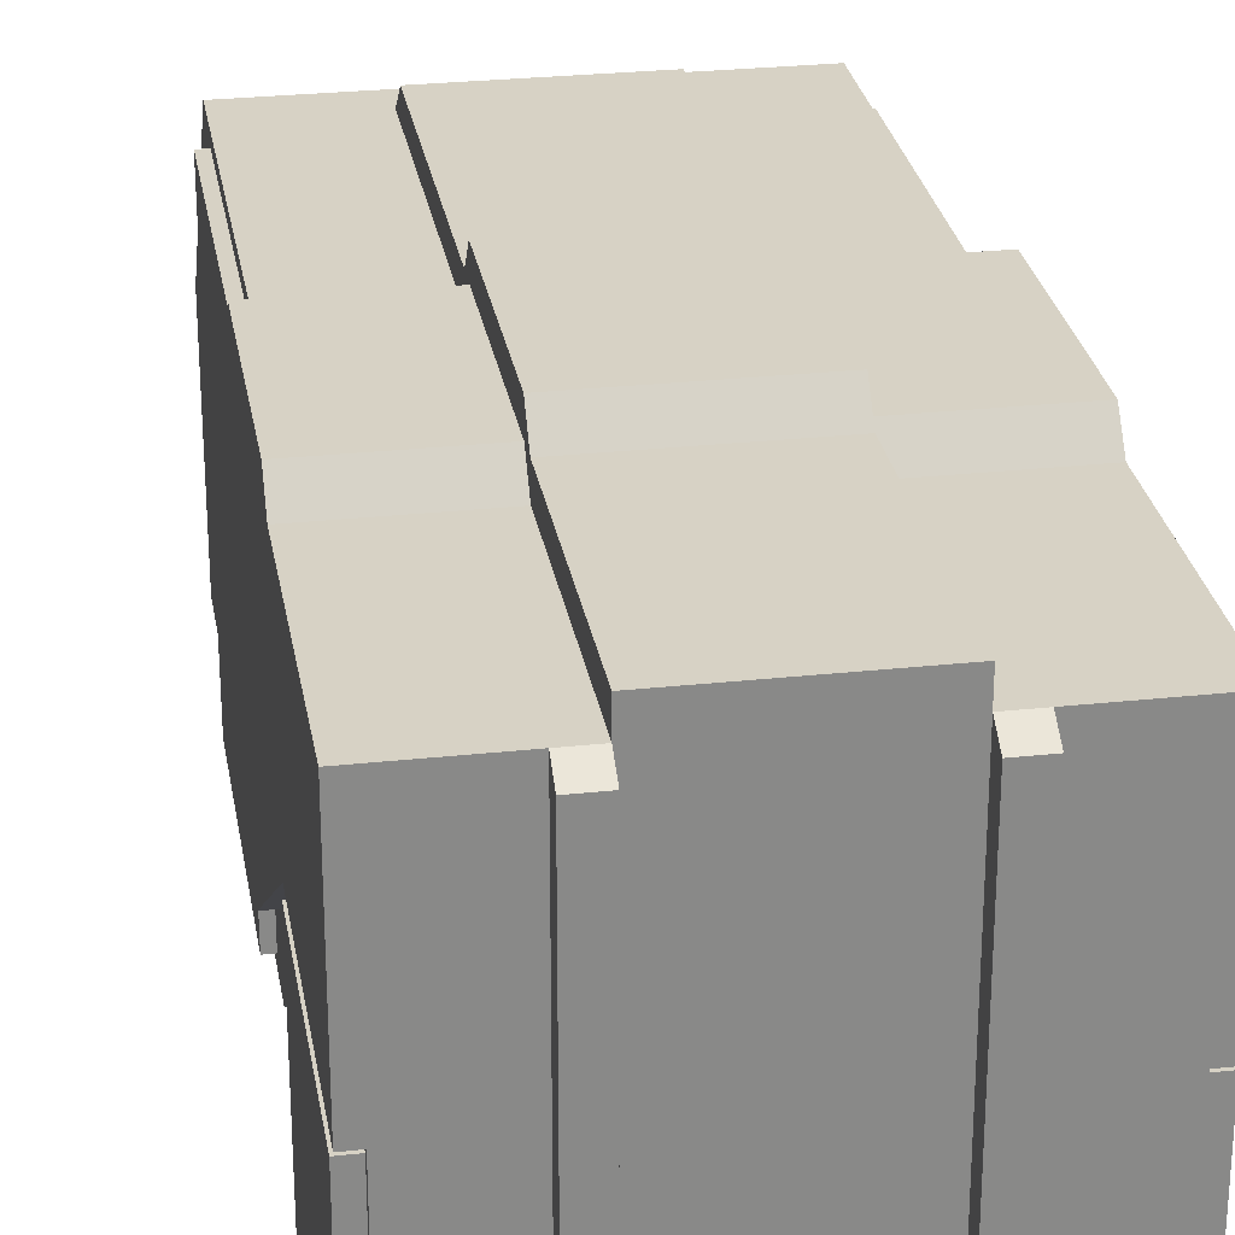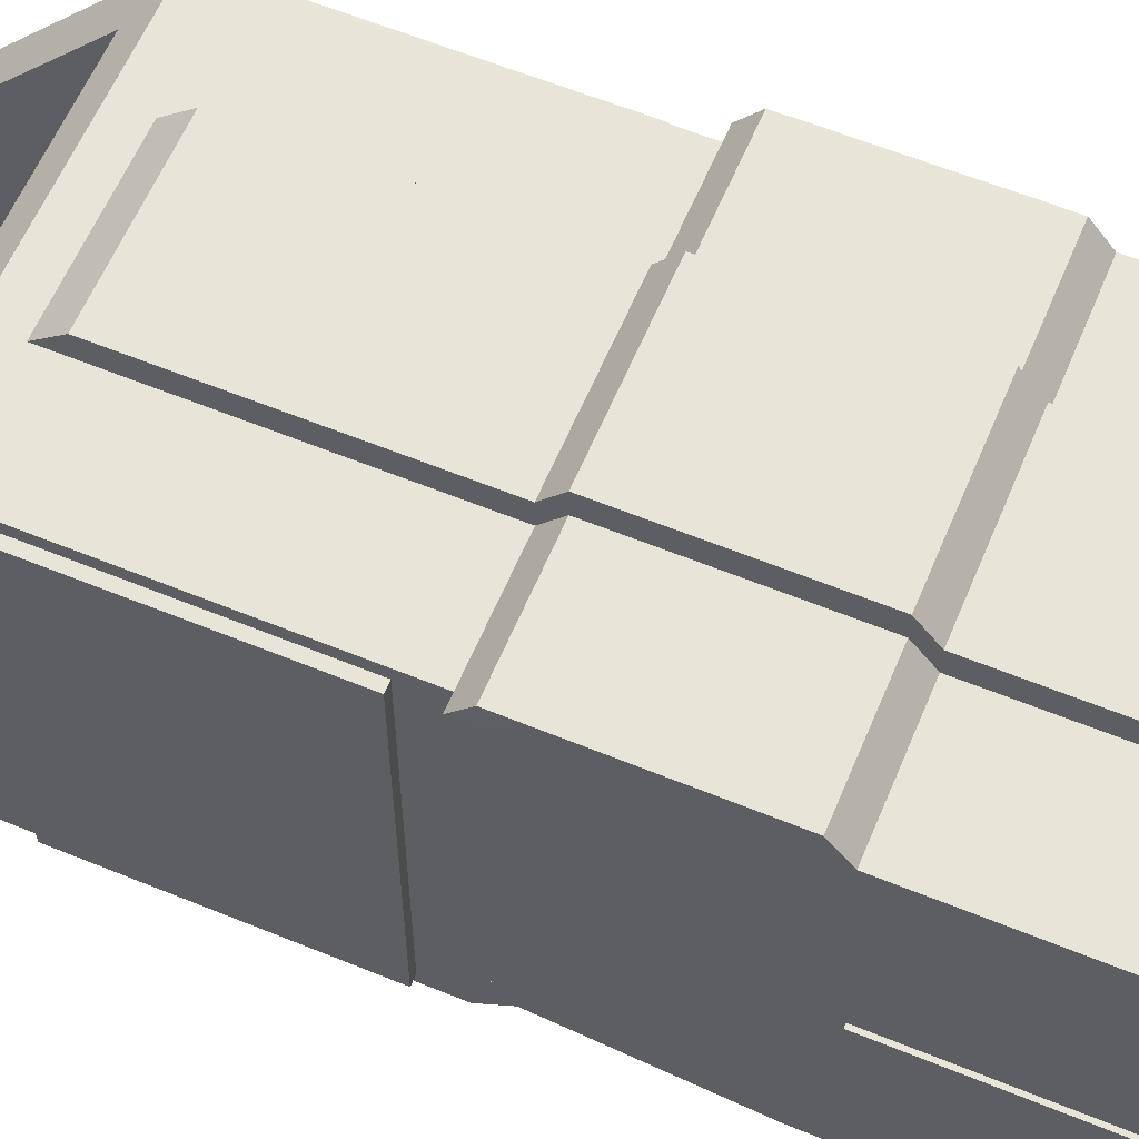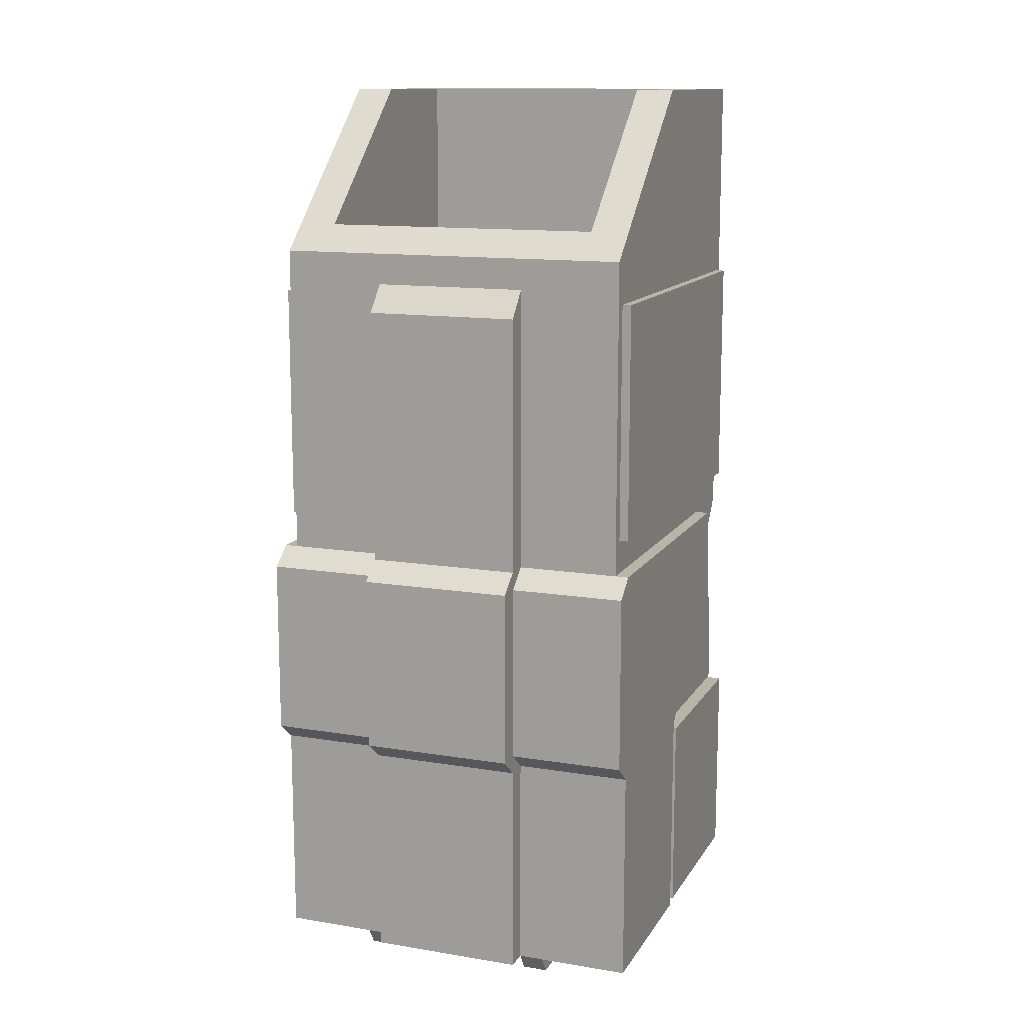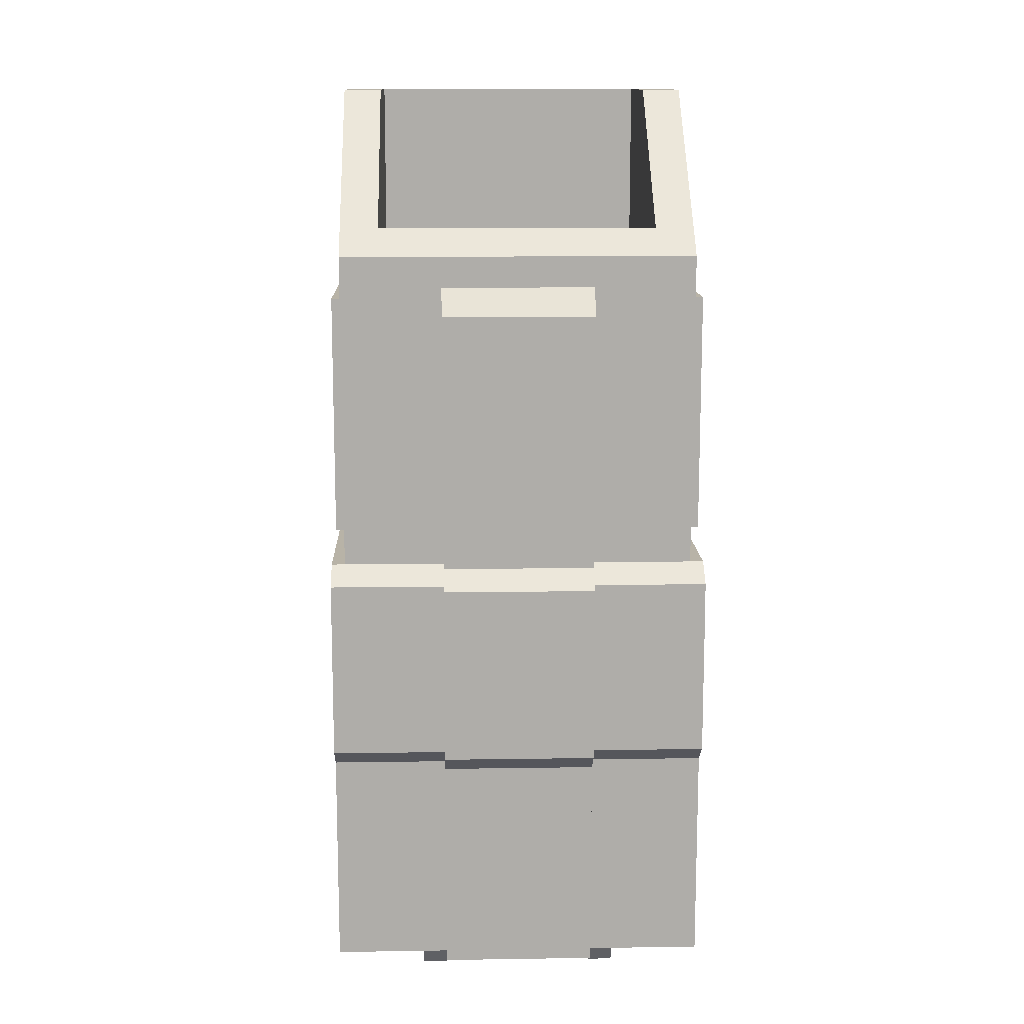
<metadata>
{"format":"obj","ext":"obj","renderer":"f3d","projection":"perspective","resolution":1024,"background":"white","views":[{"elev":27.4,"azim":-9.5,"up":"+Z"},{"elev":60.5,"azim":-67.3,"up":"+Z"},{"elev":13.0,"azim":20.6,"up":"+Y"},{"elev":12.8,"azim":-2.0,"up":"+Y"}]}
</metadata>
<code>
g Bin_LP:default1
v -0.6013 0.06886 0.775
v 0.6013 0.06886 0.775
v -0.6013 2.585 0.775
v 0.6013 2.585 0.775
v -0.6013 2.585 -0.5236
v 0.6013 2.585 -0.5236
v -0.6013 0.06886 -0.5236
v 0.6013 0.06886 -0.5236
v -0.6013 3.129 0.179
v 0.6013 3.129 0.179
v 0.6013 3.129 -0.5236
v -0.6013 3.129 -0.5236
v -0.6013 2.585 -0.2628
v -0.6013 3.129 -0.2556
v 0.6013 3.129 -0.2556
v 0.6013 2.585 -0.2628
v 0.6013 0.06886 0.1668
v -0.6013 0.06886 0.1668
v -0.6013 0.7981 0.775
v 0.6013 0.7981 0.775
v 0.6013 0.7981 0.1668
v 0.6013 0.7981 -0.5191
v -0.6013 0.7981 -0.5191
v -0.6013 0.7981 0.1668
v -0.6013 1.426 -0.4506
v 0.6013 1.426 -0.4506
v 0.6013 1.426 -0.2628
v -0.6013 1.426 -0.2628
v -0.6013 1.524 -0.5236
v 0.6013 1.524 -0.5236
v 0.6013 1.524 -0.2628
v 0.6013 1.524 0.775
v -0.6013 1.524 0.775
v -0.6013 1.524 -0.2628
v -0.6013 1.599 -0.5236
v 0.6013 1.599 -0.5236
v 0.6013 1.599 -0.2628
v 0.6013 1.599 0.775
v -0.6013 1.599 0.775
v -0.6013 1.599 -0.2628
v -0.6013 2.481 -0.5236
v 0.6013 2.481 -0.5236
v 0.6013 2.481 -0.2628
v 0.6013 2.481 0.775
v -0.6013 2.481 0.775
v -0.6013 2.481 -0.2628
v 0.6475 0.7981 0.775
v 0.6475 0.7981 0.1668
v 0.647 1.426 -0.2628
v 0.647 1.426 0.775
v 0.6475 0.06886 0.1668
v 0.6475 0.06886 0.775
v -0.6471 1.426 0.775
v -0.6471 1.426 -0.2628
v -0.6475 0.7981 0.1668
v -0.6475 0.7981 0.775
v -0.6475 0.06886 0.1668
v -0.6475 0.06886 0.775
v 0.6013 0.7781 0.1468
v 0.6013 0.7781 -0.5036
v 0.6013 0.08886 0.1468
v 0.6013 0.08886 -0.5036
v -0.6013 0.08886 -0.5036
v -0.6013 0.08886 0.1468
v -0.6013 0.7781 0.1468
v -0.6013 0.7781 -0.5036
v 0.6513 0.7781 0.1468
v 0.6513 0.7781 -0.5036
v 0.6513 0.08886 0.1468
v 0.6513 0.08886 -0.5036
v -0.6513 0.08886 -0.5036
v -0.6513 0.08886 0.1468
v -0.6513 0.7781 0.1468
v -0.6513 0.7781 -0.5036
v -0.6466 1.524 0.775
v -0.6466 1.524 -0.2628
v 0.6465 1.524 0.775
v 0.6465 1.524 -0.2628
v -0.3427 0.06886 0.775
v -0.2586 0.06886 0.775
v -0.2586 0.06886 0.1668
v -0.3427 0.06886 0.1668
v -0.2586 0.06886 -0.5236
v -0.3427 0.06886 -0.5236
v -0.2586 0.7981 -0.5191
v -0.3427 0.7981 -0.5191
v -0.2586 1.426 -0.4506
v -0.3427 1.426 -0.4506
v -0.2586 1.524 -0.5236
v -0.3427 1.524 -0.5236
v -0.2586 1.599 -0.5236
v -0.3427 1.599 -0.5236
v -0.2586 2.481 -0.5236
v -0.3427 2.481 -0.5236
v -0.2586 2.585 -0.5236
v -0.3427 2.585 -0.5236
v -0.2586 3.129 -0.5236
v -0.3427 3.129 -0.5236
v -0.2586 2.481 0.775
v -0.3427 2.481 0.775
v -0.2586 1.599 0.775
v -0.3427 1.599 0.775
v -0.2586 1.524 0.775
v -0.3427 1.524 0.775
v -0.2586 0.7981 0.775
v -0.3427 0.7981 0.775
v 0.3427 0.06886 0.1668
v 0.2586 0.06886 0.1668
v 0.2586 0.06886 0.775
v 0.3427 0.06886 0.775
v 0.2586 0.7981 0.775
v 0.3427 0.7981 0.775
v 0.2586 1.524 0.775
v 0.3427 1.524 0.775
v 0.2586 1.599 0.775
v 0.3427 1.599 0.775
v 0.2586 2.481 0.775
v 0.3427 2.481 0.775
v 0.2586 3.129 -0.5236
v 0.3427 3.129 -0.5236
v 0.2586 2.585 -0.5236
v 0.3427 2.585 -0.5236
v 0.2586 2.481 -0.5236
v 0.3427 2.481 -0.5236
v 0.2586 1.599 -0.5236
v 0.3427 1.599 -0.5236
v 0.2586 1.524 -0.5236
v 0.3427 1.524 -0.5236
v 0.2586 1.426 -0.4506
v 0.3427 1.426 -0.4506
v 0.2586 0.7981 -0.5191
v 0.3427 0.7981 -0.5191
v 0.2586 0.06886 -0.5236
v 0.3427 0.06886 -0.5236
v -0.3427 0.008859 0.7373
v -0.2586 0.008859 0.7373
v -0.3427 0.008859 0.1668
v -0.2586 0.008859 0.1668
v -0.3427 0.008859 -0.5836
v -0.2586 0.008859 -0.5836
v -0.3427 0.7981 -0.5836
v -0.2586 0.7981 -0.5836
v 0.3427 0.008859 0.1668
v 0.2586 0.008859 0.1668
v 0.2586 0.008859 -0.5836
v 0.3427 0.008859 -0.5836
v 0.3427 0.008859 0.7373
v 0.2586 0.008859 0.7373
v 0.3427 0.7981 -0.5836
v 0.2586 0.7981 -0.5836
v 0.6013 2.441 -0.4836
v 0.6013 2.441 -0.2628
v 0.6013 1.639 -0.2628
v 0.6013 1.639 -0.4836
v 0.6013 1.639 0.735
v 0.6013 2.441 0.735
v -0.6013 2.441 0.735
v -0.6013 2.441 -0.2628
v -0.6013 1.639 -0.2628
v -0.6013 1.639 0.735
v -0.6013 1.639 -0.4836
v -0.6013 2.441 -0.4836
v 0.6313 2.441 -0.4836
v 0.6313 2.441 -0.2628
v 0.6313 1.639 -0.2628
v 0.6313 1.639 -0.4836
v 0.6313 1.639 0.735
v 0.6313 2.441 0.735
v -0.6313 2.441 0.735
v -0.6313 2.441 -0.2628
v -0.6313 1.639 -0.2628
v -0.6313 1.639 0.735
v -0.6313 1.639 -0.4836
v -0.6313 2.441 -0.4836
v 0.6474 0.875 0.775
v 0.6474 0.875 0.1142
v 0.6013 0.875 0.1142
v 0.6013 0.875 -0.5191
v 0.3427 0.875 -0.5191
v 0.2586 0.875 -0.5191
v -0.2586 0.875 -0.5191
v -0.3427 0.875 -0.5191
v -0.6013 0.875 -0.5191
v -0.6013 0.875 0.1142
v -0.6475 0.875 0.1142
v -0.6475 0.875 0.775
v 0.472 0.06886 0.1668
v 0.472 0.06886 0.775
v 0.472 0.7981 0.775
v 0.472 1.524 0.775
v 0.472 1.599 0.775
v 0.472 2.481 0.775
v 0.472 3.129 -0.5236
v 0.472 2.585 -0.5236
v 0.472 2.481 -0.5236
v 0.472 1.599 -0.5236
v 0.472 1.524 -0.5236
v 0.472 1.426 -0.4506
v 0.472 0.875 -0.5191
v 0.472 0.7981 -0.5191
v 0.472 0.06886 -0.5236
v -0.472 0.06886 0.1668
v -0.472 0.06886 -0.5236
v -0.472 0.7981 -0.5191
v -0.472 0.875 -0.5191
v -0.472 1.426 -0.4506
v -0.472 1.524 -0.5236
v -0.472 1.599 -0.5236
v -0.472 2.481 -0.5236
v -0.472 2.585 -0.5236
v -0.472 3.129 -0.5236
v -0.472 2.481 0.775
v -0.472 1.599 0.775
v -0.472 1.524 0.775
v -0.472 0.7981 0.775
v -0.472 0.06886 0.775
v -0.3427 3.129 -0.2556
v -0.2586 3.129 -0.2556
v -0.472 2.585 0.775
v -0.3427 2.585 0.775
v -0.2586 2.585 0.775
v 0.2586 2.585 0.775
v 0.3427 2.585 0.775
v 0.472 2.585 0.775
v 0.3427 3.129 -0.2556
v 0.2586 3.129 -0.2556
v 0.6013 0.9239 0.8511
v 0.6013 1.381 0.8511
v 0.6474 0.9239 0.8511
v 0.647 1.381 0.8511
v -0.6475 0.9239 0.8511
v -0.6013 0.9239 0.8511
v -0.6013 1.381 0.8511
v -0.6471 1.381 0.8511
v -0.6013 1.462 0.8511
v -0.6466 1.462 0.8511
v 0.6013 1.462 0.8511
v 0.6465 1.462 0.8511
v -0.3427 1.462 0.8511
v -0.2586 1.462 0.8511
v -0.3427 1.381 0.8511
v -0.2586 1.381 0.8511
v -0.3427 0.9239 0.8511
v -0.2586 0.9239 0.8511
v 0.2586 0.9239 0.8511
v 0.3427 0.9239 0.8511
v 0.3427 1.381 0.8511
v 0.2586 1.381 0.8511
v 0.3427 1.462 0.8511
v 0.2586 1.462 0.8511
v -0.472 1.462 0.8511
v -0.472 1.381 0.8511
v -0.472 0.9239 0.8511
v 0.472 0.9239 0.8511
v 0.472 1.381 0.8511
v 0.472 1.462 0.8511
v -0.472 0.8601 0.8511
v -0.3427 0.8601 0.8511
v -0.2586 0.8601 0.8511
v 0.2586 0.8601 0.8511
v 0.3427 0.8601 0.8511
v 0.472 0.8601 0.8511
v 0.6013 0.8601 0.8511
v 0.6475 0.8601 0.8511
v -0.6013 0.8601 0.8511
v -0.6475 0.8601 0.8511
v 0.2086 0.875 -0.5191
v 0.2086 1.426 -0.4506
v 0.2086 2.585 -0.5236
v 0.2086 3.079 -0.5236
v 0.2086 0.7981 -0.5191
v 0.2086 0.1189 -0.5232
v 0.2086 1.524 -0.5236
v 0.2086 1.599 -0.5236
v 0.2086 2.481 -0.5236
v -0.2086 0.7981 -0.5191
v -0.2086 0.1189 -0.5232
v -0.2086 0.875 -0.5191
v -0.2086 1.426 -0.4506
v -0.2086 1.524 -0.5236
v -0.2086 1.599 -0.5236
v -0.2086 2.481 -0.5236
v -0.2086 2.585 -0.5236
v -0.2086 3.079 -0.5236
v 0.2086 0.8775 -0.5591
v 0.2086 1.415 -0.4923
v 0.2086 2.585 -0.5636
v 0.2086 3.079 -0.5636
v 0.2086 0.7983 -0.5591
v 0.2086 0.1191 -0.5632
v 0.2086 1.511 -0.5636
v 0.2086 1.599 -0.5636
v 0.2086 2.481 -0.5636
v -0.2086 0.7981 -0.5591
v -0.2086 0.1191 -0.5632
v -0.2086 0.8775 -0.5591
v -0.2086 1.415 -0.4923
v -0.2086 1.511 -0.5636
v -0.2086 1.599 -0.5636
v -0.2086 2.481 -0.5636
v -0.2086 2.585 -0.5636
v -0.2086 3.079 -0.5636
v 0.6013 2.672 0.6793
v 0.6013 2.672 -0.2616
v 0.6013 2.672 -0.5236
v 0.472 2.672 -0.5236
v 0.3427 2.672 -0.5236
v 0.2586 2.672 -0.5236
v 0.2086 2.664 -0.5236
v 0.2086 2.664 -0.5636
v -0.2086 2.664 -0.5636
v -0.2086 2.664 -0.5236
v -0.2586 2.672 -0.5236
v -0.3427 2.672 -0.5236
v -0.472 2.672 -0.5236
v -0.6013 2.672 -0.5236
v -0.6013 2.672 -0.2616
v -0.6013 2.672 0.6793
v -0.3427 2.672 0.6793
v -0.2586 2.672 0.6793
v 0.2586 2.672 0.6793
v 0.3427 2.672 0.6793
v -0.472 3.129 -0.2556
v -0.472 3.129 0.179
v -0.472 2.672 0.6793
v 0.472 3.129 -0.2556
v 0.472 3.129 0.179
v 0.472 2.672 0.6793
v 0.2586 1.381 0.9289
v 0.2586 0.9239 0.9289
v -0.2586 1.381 0.9289
v -0.2586 0.9239 0.9289
v 0.2586 0.7981 0.8529
v 0.2586 0.06886 0.8529
v -0.2586 0.7981 0.8529
v -0.2586 0.06886 0.8529
v 0.2586 1.462 0.9289
v -0.2586 1.462 0.9289
v 0.2586 1.599 0.8529
v 0.2586 1.524 0.8529
v -0.2586 1.599 0.8529
v -0.2586 1.524 0.8529
v 0.2586 2.391 0.8529
v -0.2586 2.391 0.8529
v -0.2586 0.8601 0.9289
v 0.2586 0.8601 0.9289
v -0.3427 2.076 -0.2556
v -0.2586 2.076 -0.2556
v -0.472 2.076 -0.2556
v -0.472 2.076 0.179
v -0.472 2.076 0.6793
v -0.3427 2.076 0.6793
v -0.2586 2.076 0.6793
v 0.2586 2.076 0.6793
v 0.3427 2.076 0.6793
v 0.472 2.076 0.6793
v 0.472 2.076 0.179
v 0.472 2.076 -0.2556
v 0.3427 2.076 -0.2556
v 0.2586 2.076 -0.2556
g Bin_LP:polySurface5 Bin
f 26 27 177 178
f 183 184 28 25
f 15 304 305 11
f 316 317 14 12
f 14 317 318 9
f 303 304 15 10
f 175 176 49 50
f 53 54 185 186
f 52 51 48 47
f 68 67 69 70
f 71 72 73 74
f 56 55 57 58
f 30 31 27 26
f 25 28 34 29
f 36 37 31 30
f 32 31 37 38
f 39 40 34 33
f 29 34 40 35
f 163 164 165 166
f 167 165 164 168
f 169 170 171 172
f 173 171 170 174
f 13 46 45 3
f 5 41 46 13
f 176 177 27 49
f 228 227 229 230
f 2 17 51 52
f 17 21 48 51
f 20 2 52 47
f 28 184 185 54
f 231 232 233 234
f 24 18 57 55
f 18 1 58 57
f 1 19 56 58
f 22 21 59 60
f 21 17 61 59
f 17 8 62 61
f 8 22 60 62
f 7 18 64 63
f 18 24 65 64
f 24 23 66 65
f 23 7 63 66
f 60 59 67 68
f 59 61 69 67
f 61 62 70 69
f 62 60 68 70
f 63 64 72 71
f 64 65 73 72
f 65 66 74 73
f 66 63 71 74
f 233 235 236 234
f 34 28 54 76
f 33 34 76 75
f 54 53 75 76
f 237 228 230 238
f 27 31 78 49
f 31 32 77 78
f 50 49 78 77
f 79 80 105 106
f 136 135 137 138
f 138 137 139 140
f 140 139 141 142
f 181 182 88 87
f 87 88 90 89
f 89 90 92 91
f 91 92 94 93
f 95 93 94 96
f 313 314 98 97
f 97 98 217 218
f 99 100 102 101
f 101 102 104 103
f 240 239 241 242
f 242 241 243 244
f 143 144 145 146
f 144 143 147 148
f 109 110 112 111
f 245 246 247 248
f 248 247 249 250
f 113 114 116 115
f 115 116 118 117
f 222 117 118 223
f 226 225 120 119
f 119 120 307 308
f 123 124 126 125
f 125 126 128 127
f 127 128 130 129
f 129 130 179 180
f 150 149 146 145
f 330 329 331 332
f 218 226 119 97
f 286 285 296 297
f 133 108 81 83
f 288 310 311 302
f 108 109 80 81
f 334 333 335 336
f 289 290 295 294
f 291 286 297 298
f 329 337 338 331
f 292 291 298 299
f 340 339 341 342
f 293 292 299 300
f 339 343 344 341
f 287 293 300 301 311 310
f 216 202 82 79
f 202 203 84 82
f 203 204 86 84
f 205 206 88 182
f 206 207 90 88
f 207 208 92 90
f 208 209 94 92
f 96 94 209 210
f 98 314 315 211
f 211 323 217 98
f 212 213 102 100
f 213 214 104 102
f 251 252 241 239
f 252 253 243 241
f 215 216 79 106
f 110 107 187 188
f 112 110 188 189
f 247 246 254 255
f 249 247 255 256
f 116 114 190 191
f 118 116 191 192
f 223 118 192 224
f 120 225 326 193
f 193 306 307 120
f 126 124 195 196
f 128 126 196 197
f 130 128 197 198
f 198 199 179 130
f 134 132 200 201
f 107 134 201 187
f 80 79 135 136
f 79 82 137 135
f 81 80 136 138
f 82 84 139 137
f 83 81 138 140
f 84 86 141 139
f 86 85 142 141
f 85 83 140 142
f 108 133 145 144
f 134 107 143 146
f 107 110 147 143
f 110 109 148 147
f 109 108 144 148
f 131 132 149 150
f 132 134 146 149
f 133 131 150 145
f 42 43 152 151
f 37 36 154 153
f 36 42 151 154
f 38 37 153 155
f 43 44 156 152
f 44 38 155 156
f 45 46 158 157
f 40 39 160 159
f 39 45 157 160
f 35 40 159 161
f 46 41 162 158
f 41 35 161 162
f 151 152 164 163
f 153 154 166 165
f 154 151 163 166
f 155 153 165 167
f 152 156 168 164
f 156 155 167 168
f 157 158 170 169
f 159 160 172 171
f 160 157 169 172
f 161 159 171 173
f 158 162 174 170
f 162 161 173 174
f 253 257 258 243
f 244 243 258 259
f 345 346 330 332
f 260 261 246 245
f 262 254 246 261
f 229 227 263 264
f 47 48 176 175
f 21 177 176 48
f 178 177 21 22
f 132 179 199 200
f 180 179 132 131
f 296 285 289 294
f 85 86 182 181
f 204 205 182 86
f 23 24 184 183
f 185 184 24 55
f 186 185 55 56
f 265 232 231 266
f 188 187 17 2
f 189 188 2 20
f 227 254 262 263
f 255 254 227 228
f 256 255 228 237
f 191 190 32 38
f 192 191 38 44
f 224 192 44 4
f 327 328 303 10
f 326 327 10 15
f 193 326 15 11
f 305 306 193 11
f 196 195 42 36
f 197 196 36 30
f 198 197 30 26
f 178 199 198 26
f 200 199 178 22
f 201 200 22 8
f 187 201 8 17
f 7 203 202 18
f 23 204 203 7
f 183 205 204 23
f 25 206 205 183
f 29 207 206 25
f 35 208 207 29
f 41 209 208 35
f 210 209 41 5
f 211 315 316 12
f 14 323 211 12
f 9 324 323 14
f 318 325 324 9
f 39 213 212 45
f 33 214 213 39
f 233 252 251 235
f 232 253 252 233
f 265 257 253 232
f 1 216 215 19
f 18 202 216 1
f 175 50 230 229
f 53 186 231 234
f 33 75 236 235
f 75 53 234 236
f 50 77 238 230
f 77 32 237 238
f 103 104 239 240
f 114 113 250 249
f 337 340 342 338
f 104 214 251 239
f 190 114 249 256
f 215 106 258 257
f 106 105 259 258
f 345 335 333 346
f 111 112 261 260
f 112 189 262 261
f 20 47 264 263
f 47 175 229 264
f 186 56 266 231
f 56 19 265 266
f 189 20 263 262
f 32 190 256 237
f 214 33 235 251
f 19 215 257 265
f 129 180 267 268
f 119 308 309 270
f 131 133 272 271
f 272 133 83 277
f 127 129 268 273
f 125 127 273 274
f 123 125 274 275
f 83 85 276 277
f 181 87 279 278
f 87 89 280 279
f 89 91 281 280
f 91 93 282 281
f 283 282 93 95
f 312 313 97 284
f 284 97 119 270
f 180 131 271 267
f 85 181 278 276
f 268 267 285 286
f 270 309 310 288
f 271 272 290 289
f 290 272 277 295
f 273 268 286 291
f 274 273 291 292
f 275 274 292 293
f 277 276 294 295
f 278 279 297 296
f 279 280 298 297
f 280 281 299 298
f 281 282 300 299
f 301 300 282 283
f 311 312 284 302
f 288 302 284 270
f 267 271 289 285
f 276 278 296 294
f 16 304 303 4
f 6 305 304 16
f 194 306 305 6
f 122 307 306 194
f 121 308 307 122
f 269 309 308 121
f 287 310 309 269
f 219 325 318 3
f 220 319 325 219
f 221 320 319 220
f 217 347 348 218
f 349 347 217 323
f 350 349 323 324
f 351 350 324 325
f 326 358 357 327
f 359 358 326 225
f 360 359 225 226
f 348 360 226 218
f 357 356 328 327
f 352 351 325 319
f 353 352 319 320
f 354 353 320 321
f 355 354 321 322
f 356 355 322 328
f 245 248 329 330
f 242 244 332 331
f 109 111 333 334
f 105 80 336 335
f 80 109 334 336
f 248 250 337 329
f 240 242 331 338
f 113 115 339 340
f 101 103 342 341
f 115 117 343 339
f 117 99 344 343
f 99 101 341 344
f 260 245 330 346
f 244 259 345 332
f 250 113 340 337
f 103 240 338 342
f 259 105 335 345
f 111 260 346 333
f 16 4 44 43
f 6 16 43 42
f 194 6 42 195
f 122 194 195 124
f 121 122 124 123
f 269 121 123 275
f 287 269 275 293
f 13 3 318 317
f 5 13 317 316
f 210 5 316 315
f 96 210 315 314
f 95 96 314 313
f 283 95 313 312
f 301 283 312 311
f 224 4 303 328
f 223 224 328 322
f 222 223 322 321
f 219 3 45 212
f 220 219 212 100
f 221 220 100 99
f 320 221 222 321
f 221 99 117 222

</code>
